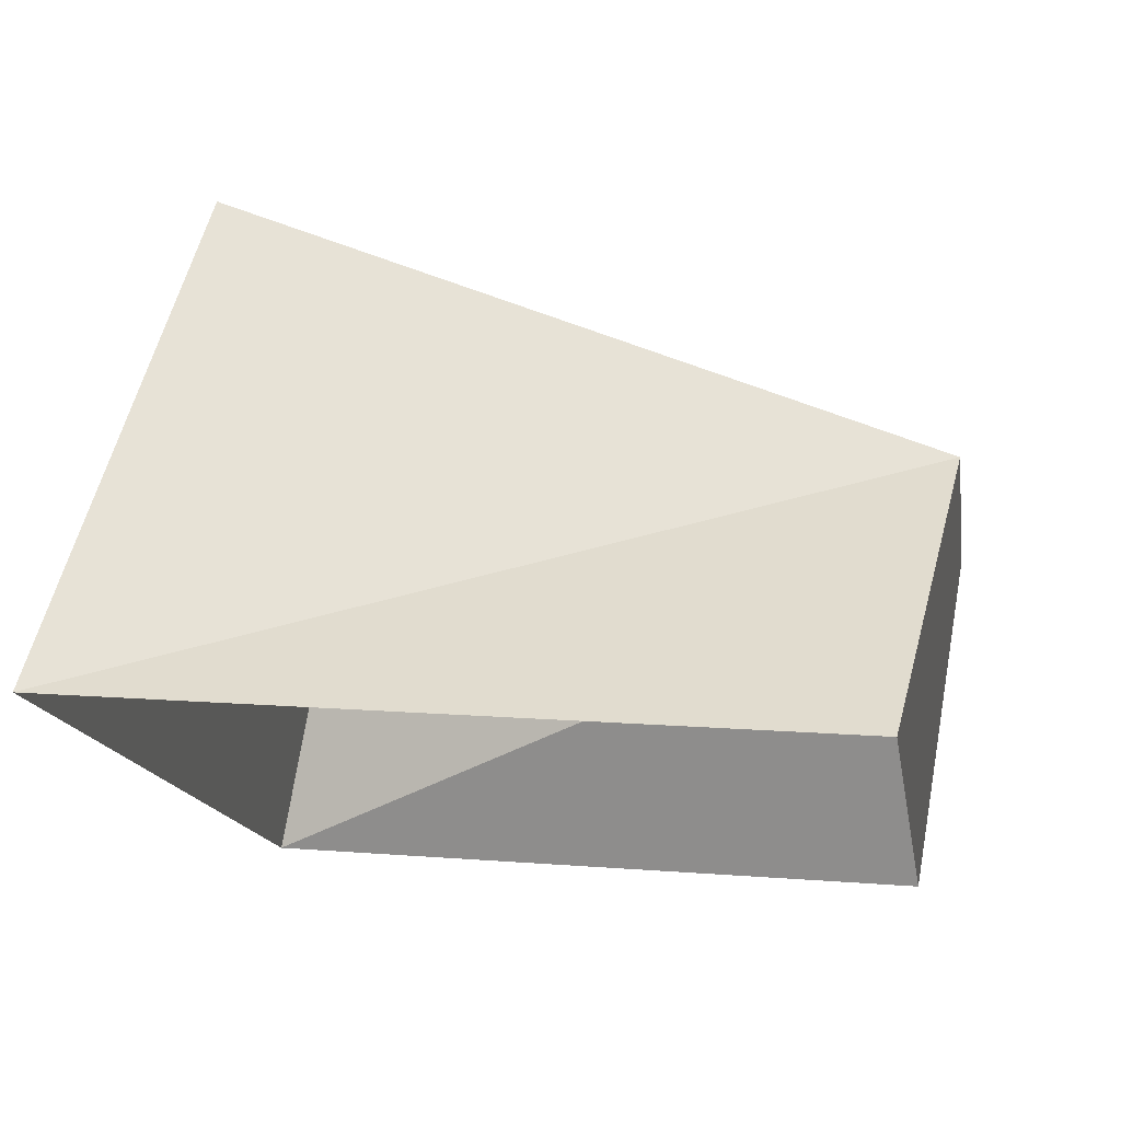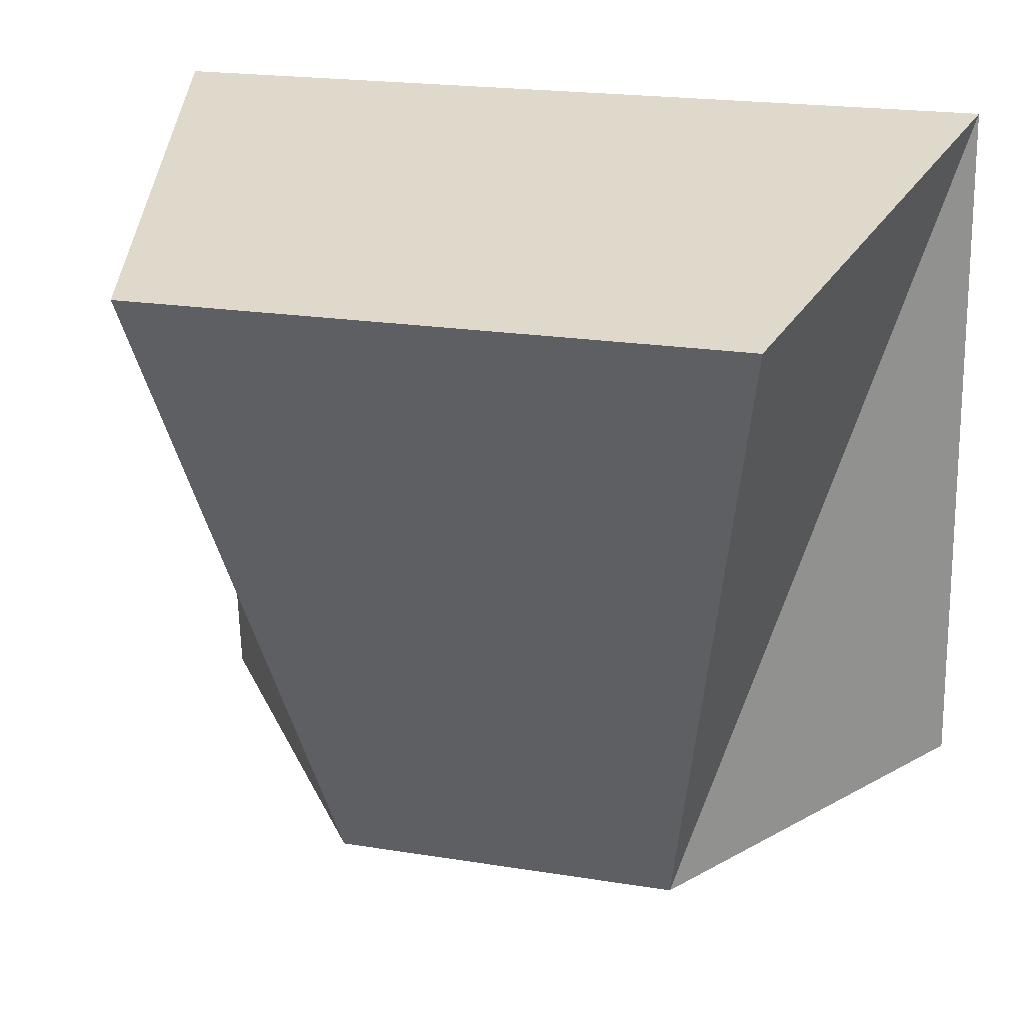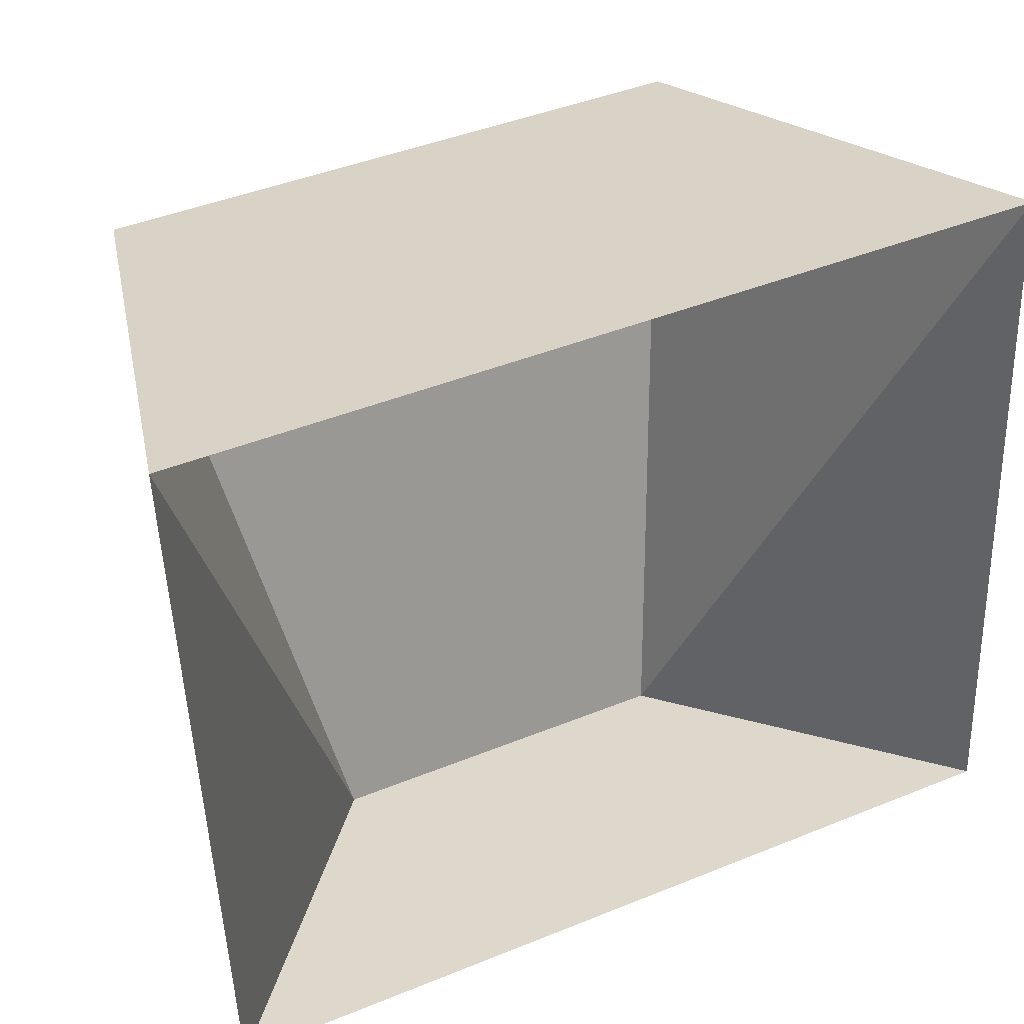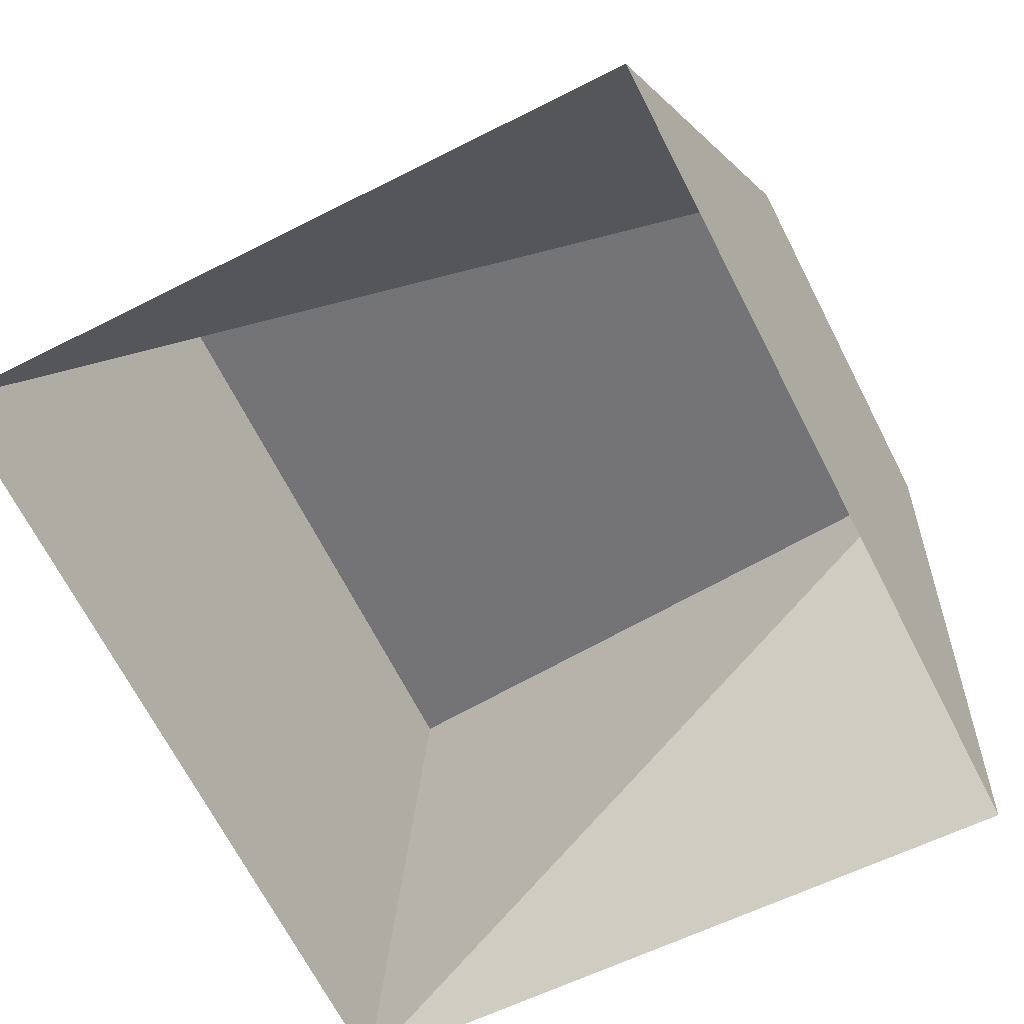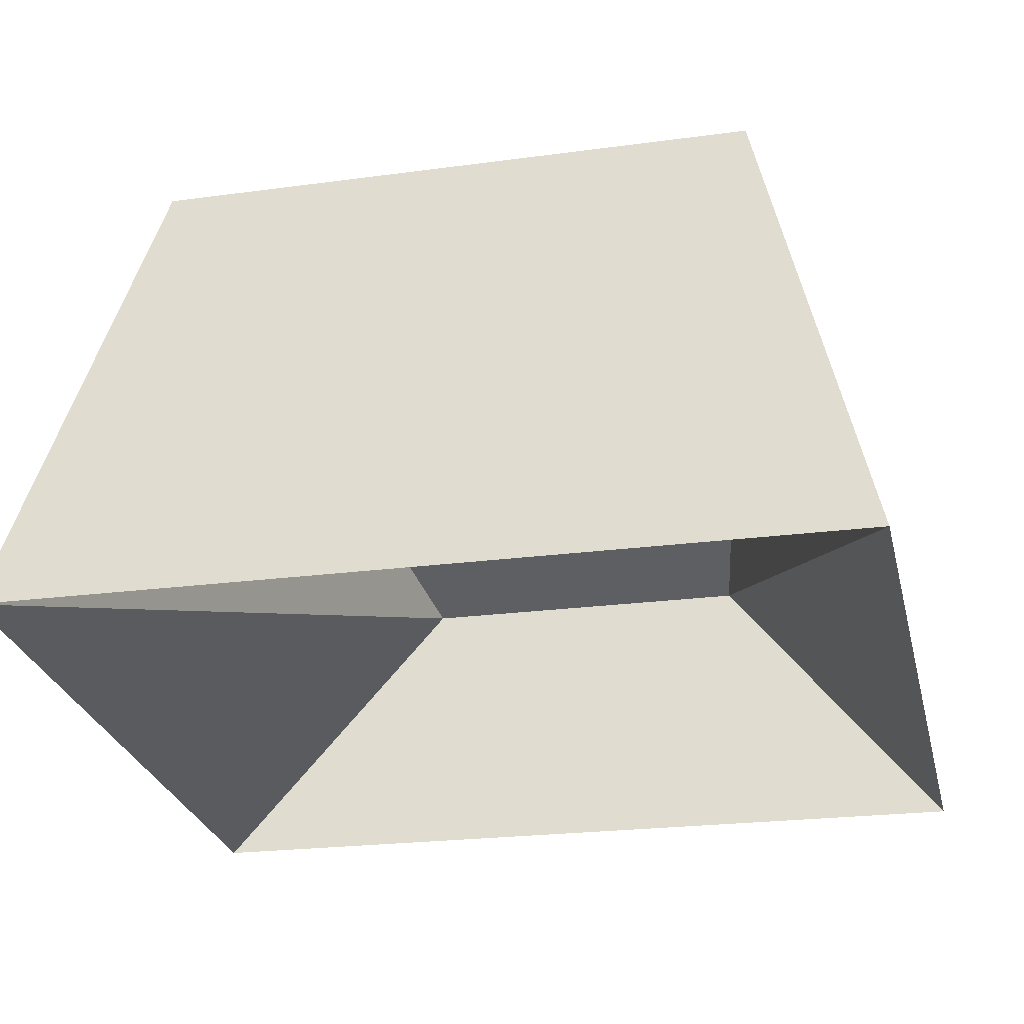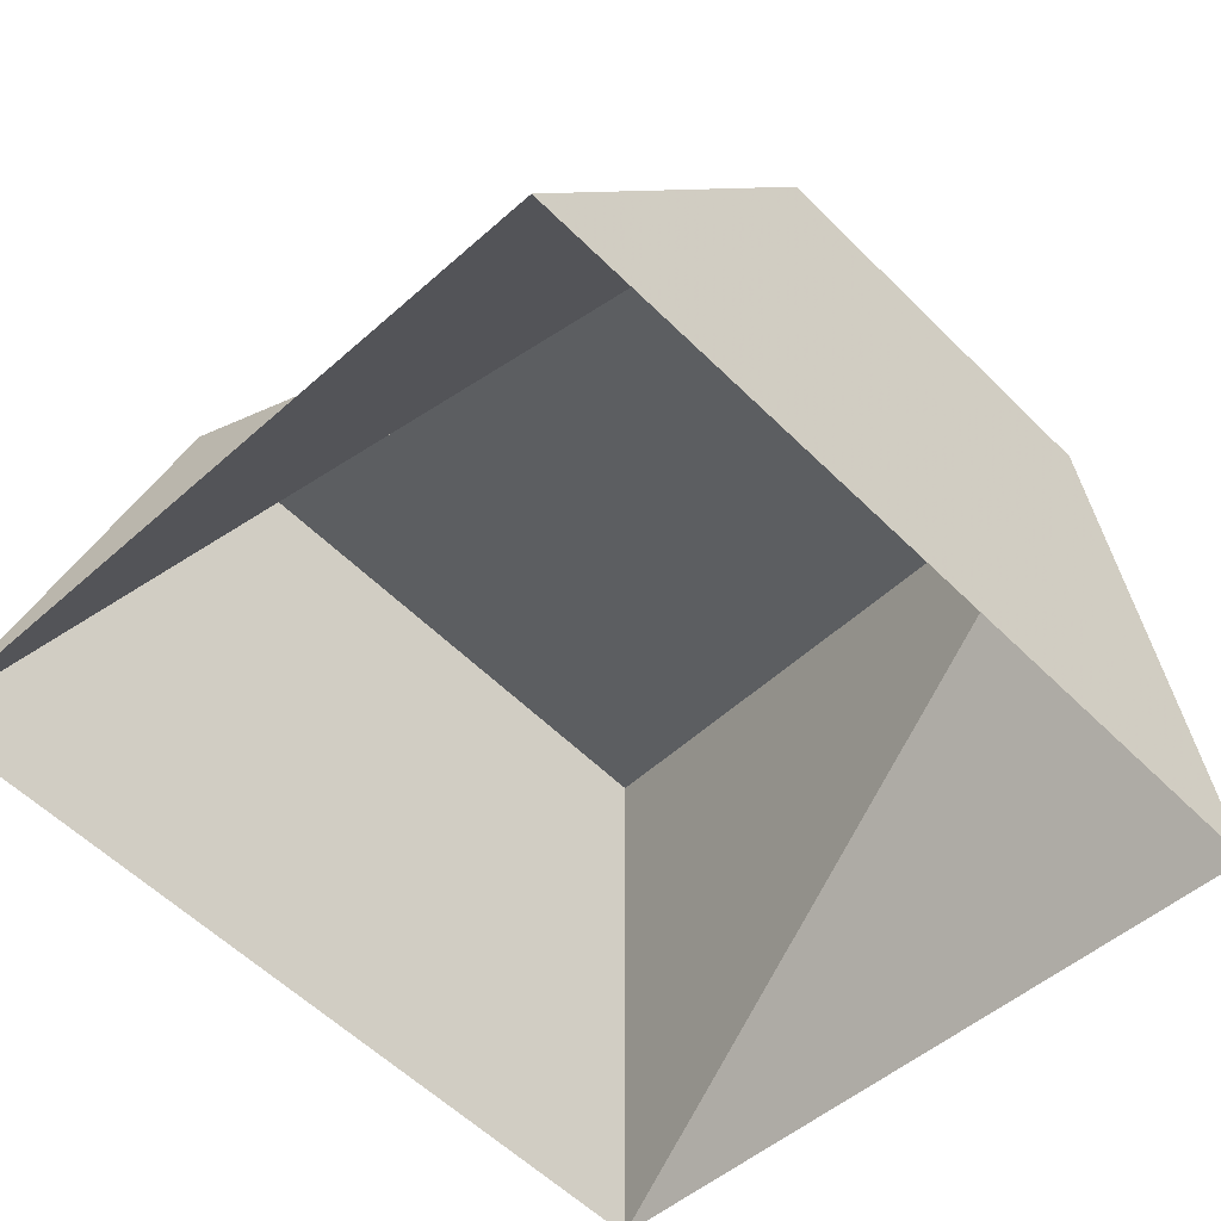
<metadata>
{"format":"obj","ext":"obj","renderer":"f3d","projection":"perspective","resolution":1024,"background":"white","views":[{"elev":-15.4,"azim":99.0,"up":"+Y"},{"elev":20.4,"azim":-163.5,"up":"+Z"},{"elev":43.2,"azim":-25.7,"up":"+Z"},{"elev":-69.4,"azim":117.3,"up":"+Y"},{"elev":-22.5,"azim":13.2,"up":"+Y"},{"elev":-56.8,"azim":134.2,"up":"+Y"}]}
</metadata>
<code>
v 0.03906 1.352 0.01562
v -0.03906 1.352 0.01562
v -0.02344 1.32 -0.07031
v 0.02344 1.32 -0.07031
v 0.05469 1.289 0.03125
v -0.05469 1.289 0.03125
v -0.05469 1.281 -0.0625
v 0.05469 1.281 -0.0625
f 1 2 3
f 1 3 4
f 1 4 5
f 1 5 6
f 1 6 2
f 2 6 3
f 3 6 7
f 3 7 4
f 4 7 8
f 4 8 5

</code>
